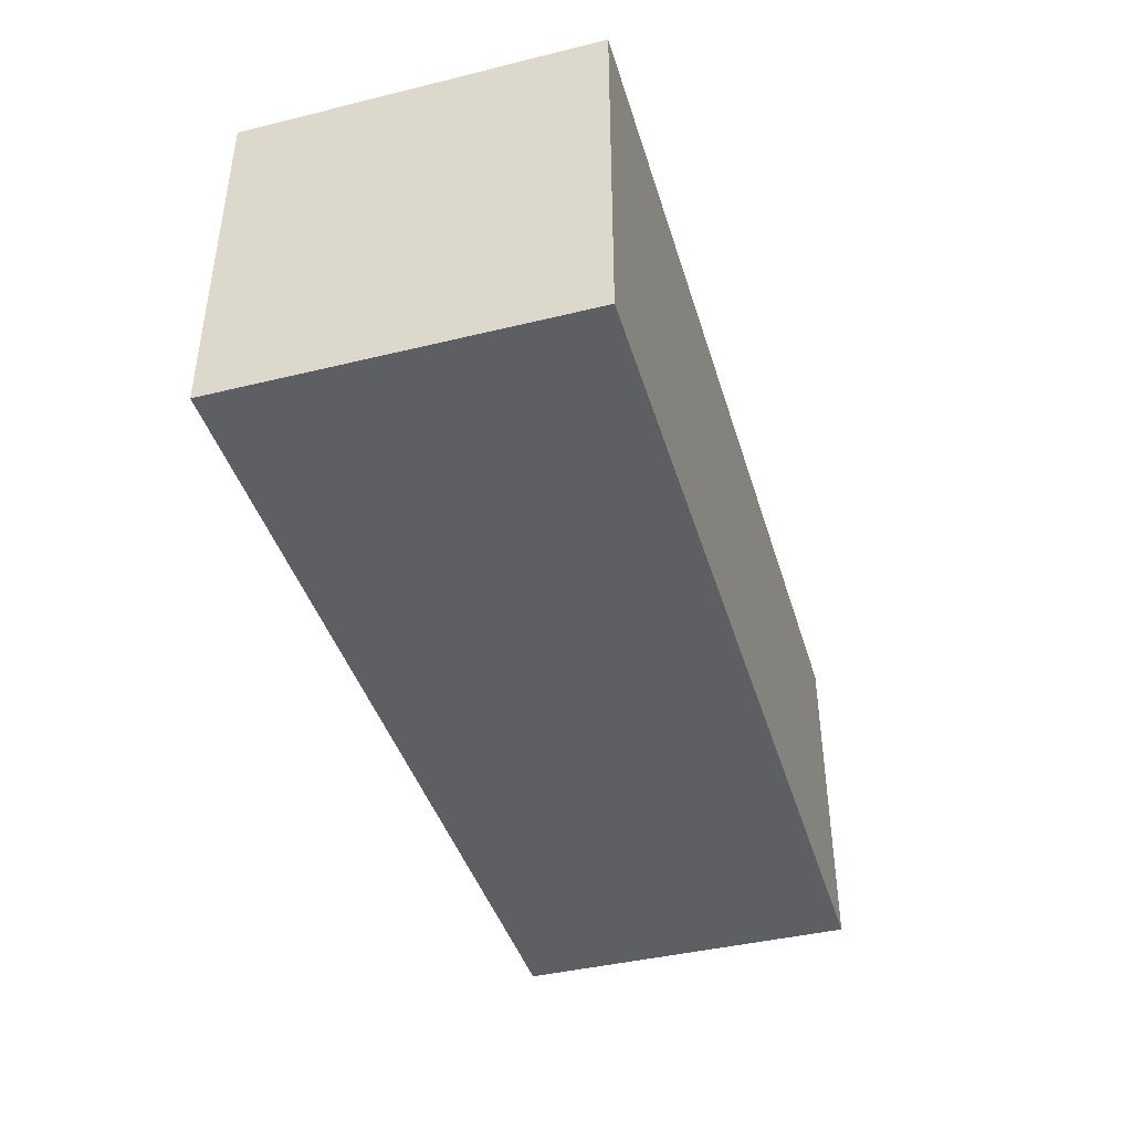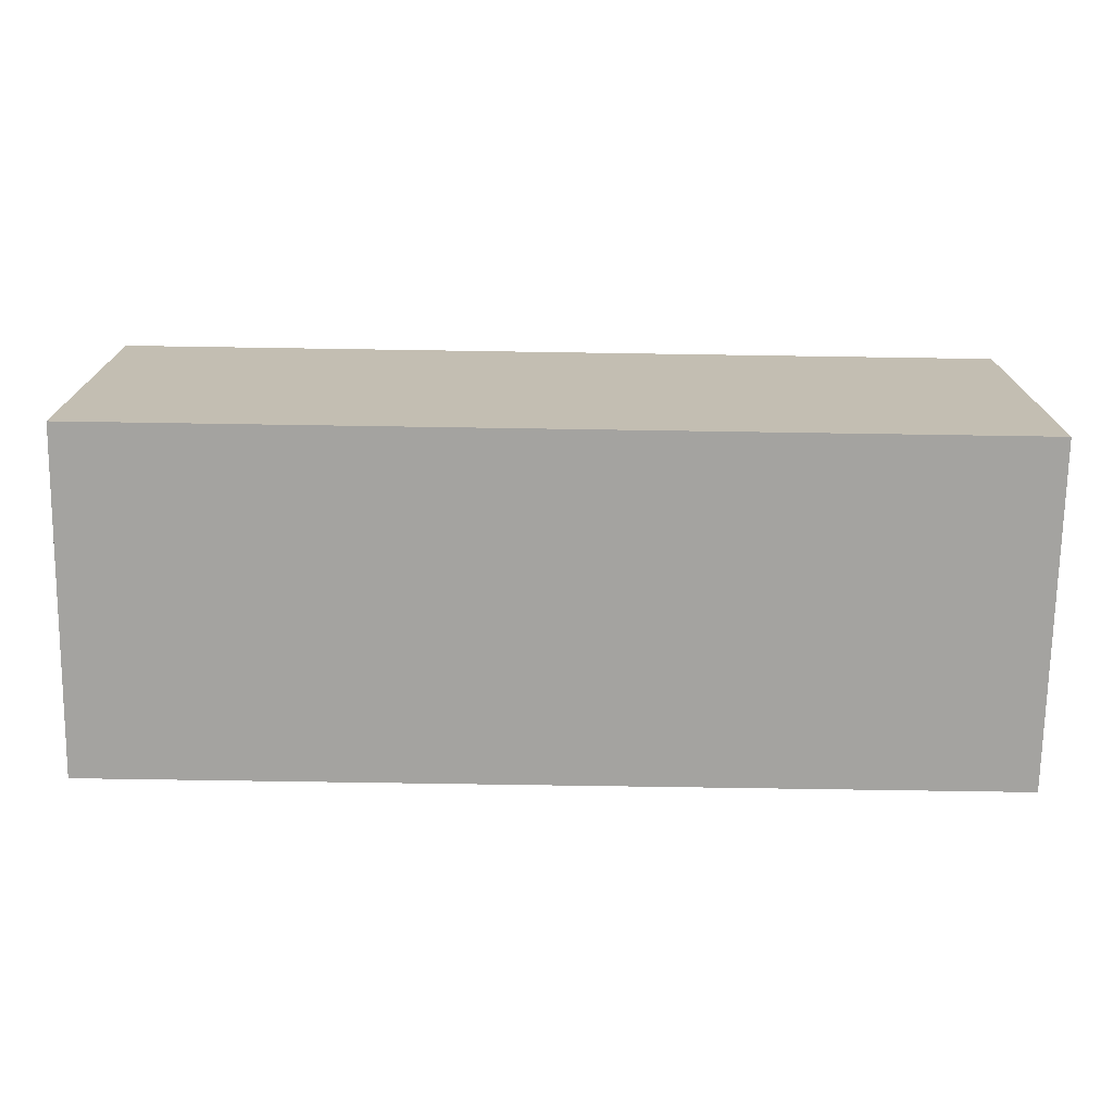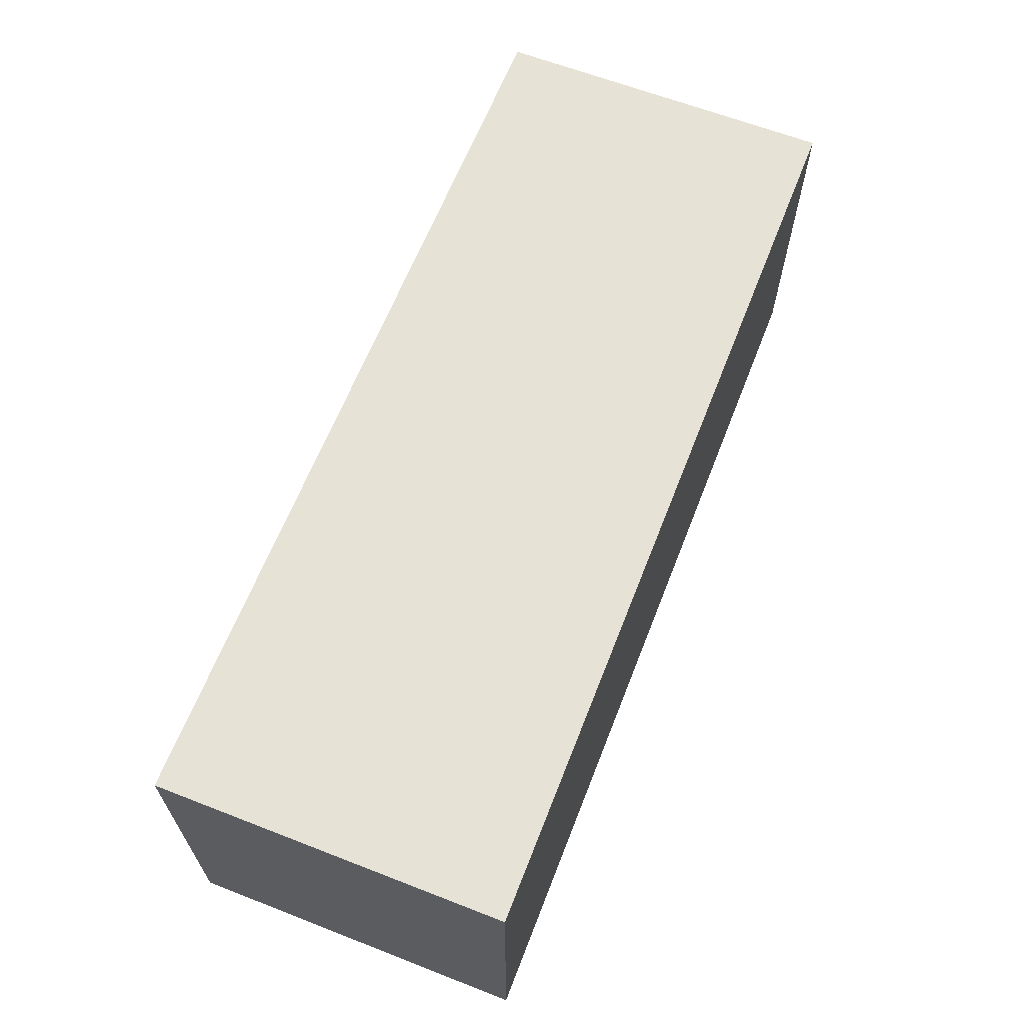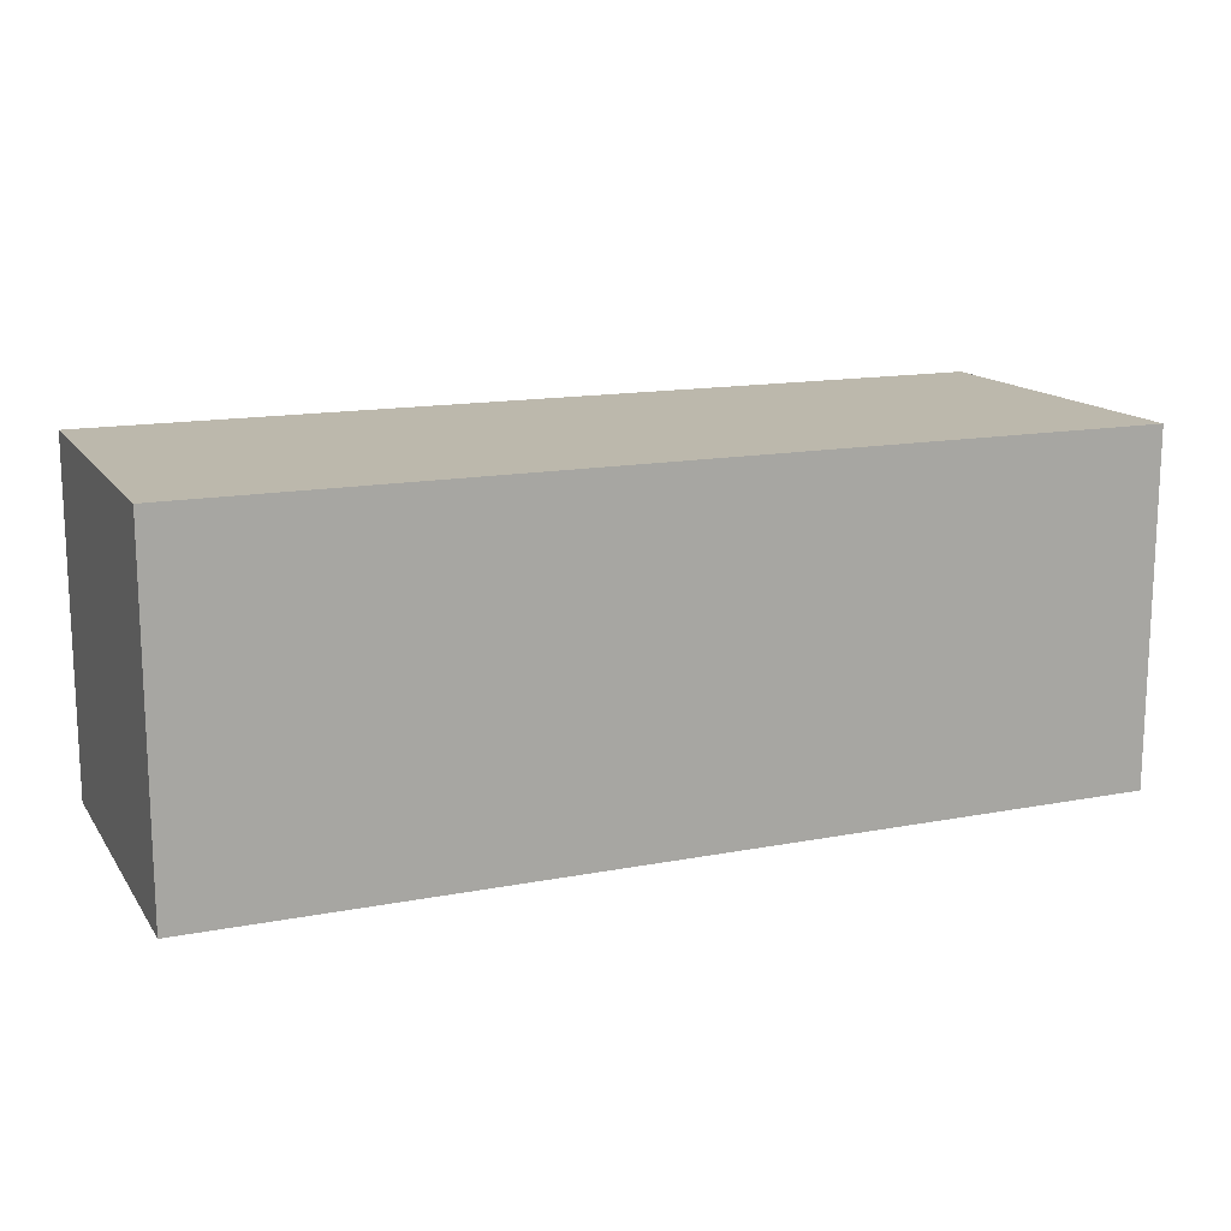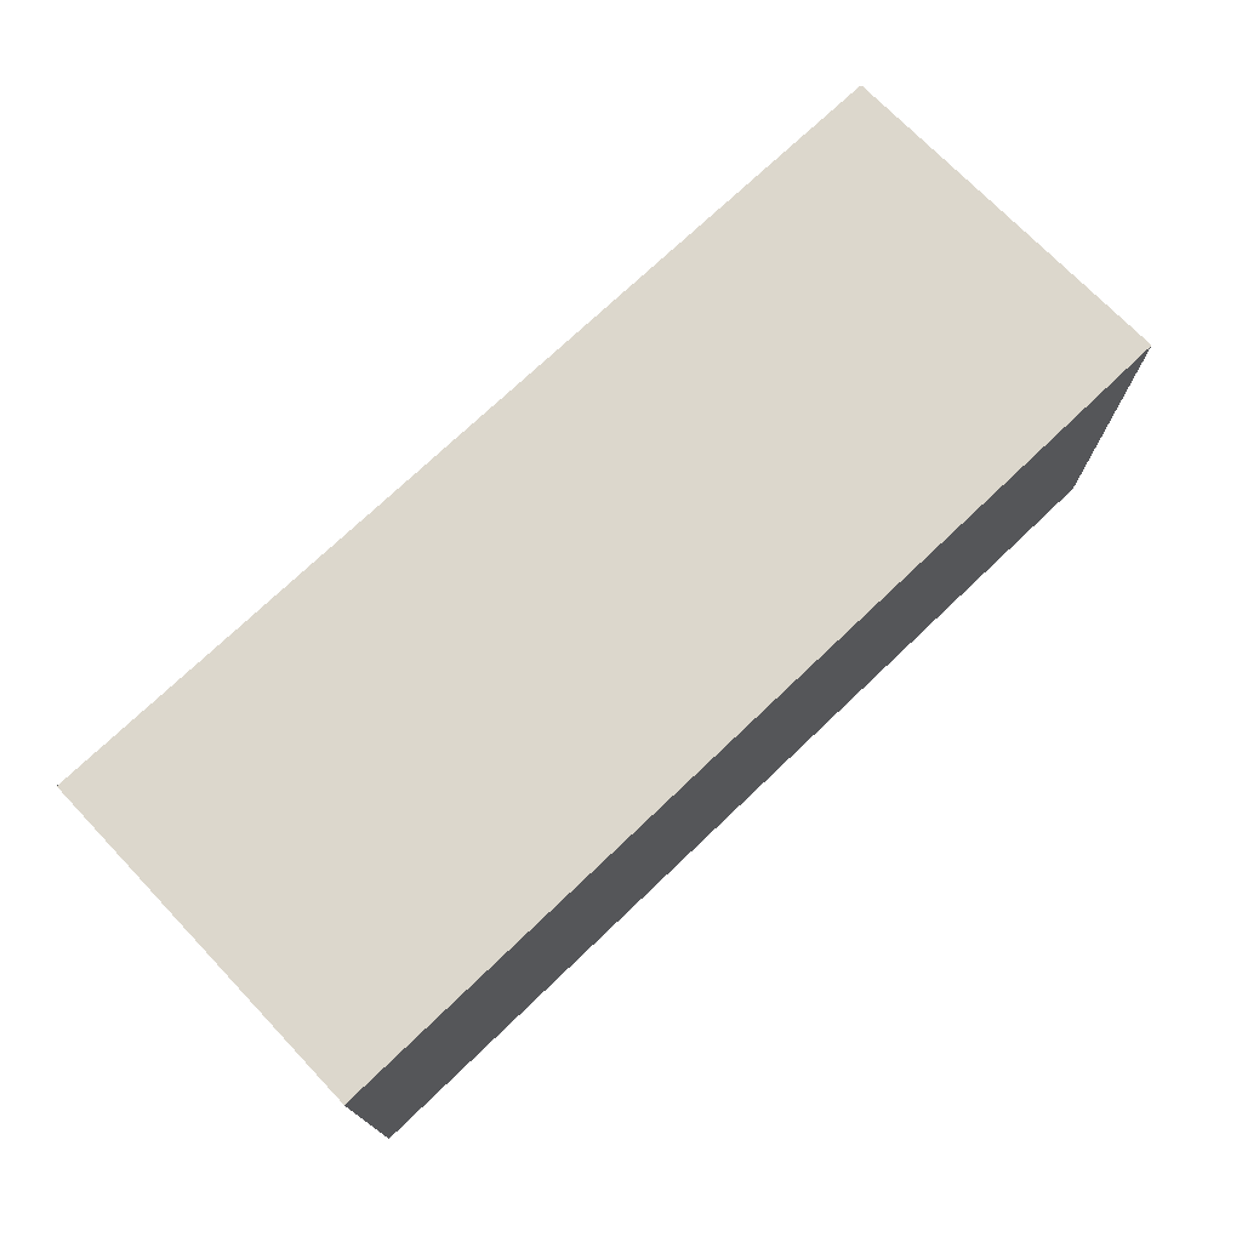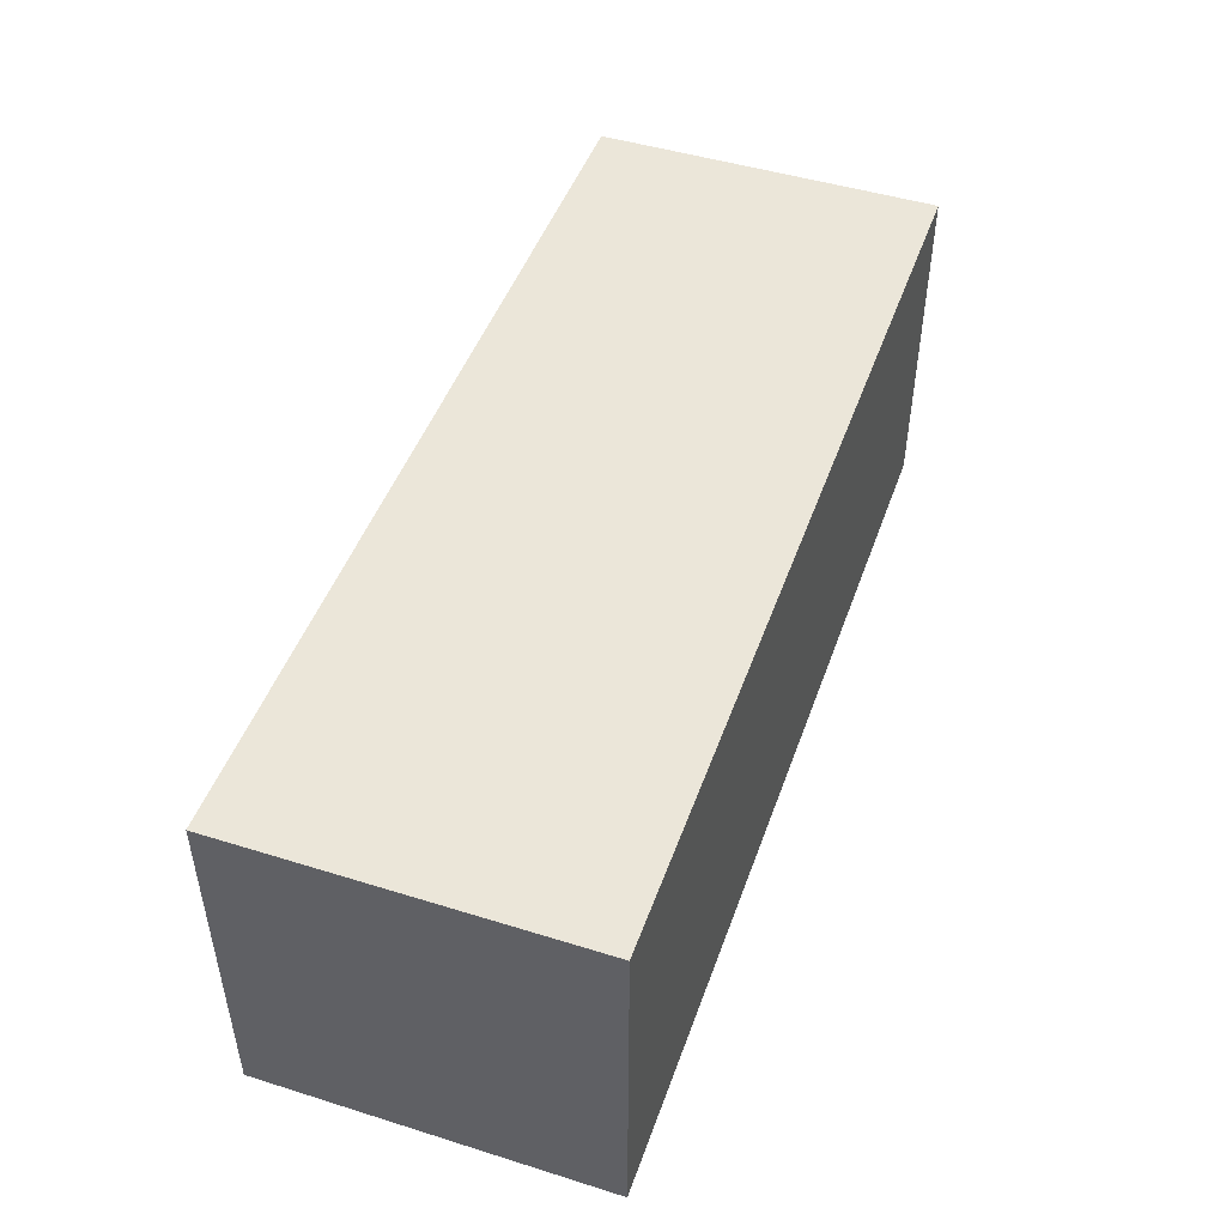
<metadata>
{"format":"obj","ext":"obj","renderer":"f3d","projection":"perspective","resolution":1024,"background":"white","views":[{"elev":-41.8,"azim":-73.6,"up":"+Z"},{"elev":-72.8,"azim":-0.9,"up":"+Z"},{"elev":64.0,"azim":111.4,"up":"+Y"},{"elev":14.6,"azim":-22.6,"up":"+Z"},{"elev":72.8,"azim":-43.7,"up":"+Z"},{"elev":47.5,"azim":-70.7,"up":"+Y"}]}
</metadata>
<code>
o Cube
v 2.651 1 -1
v 2.651 -1 -1
v 2.651 1 1
v 2.651 -1 1
v -2.651 1 -1
v -2.651 -1 -1
v -2.651 1 1
v -2.651 -1 1
f 1 5 7 3
f 4 3 7 8
f 8 7 5 6
f 6 2 4 8
f 2 1 3 4
f 6 5 1 2

</code>
